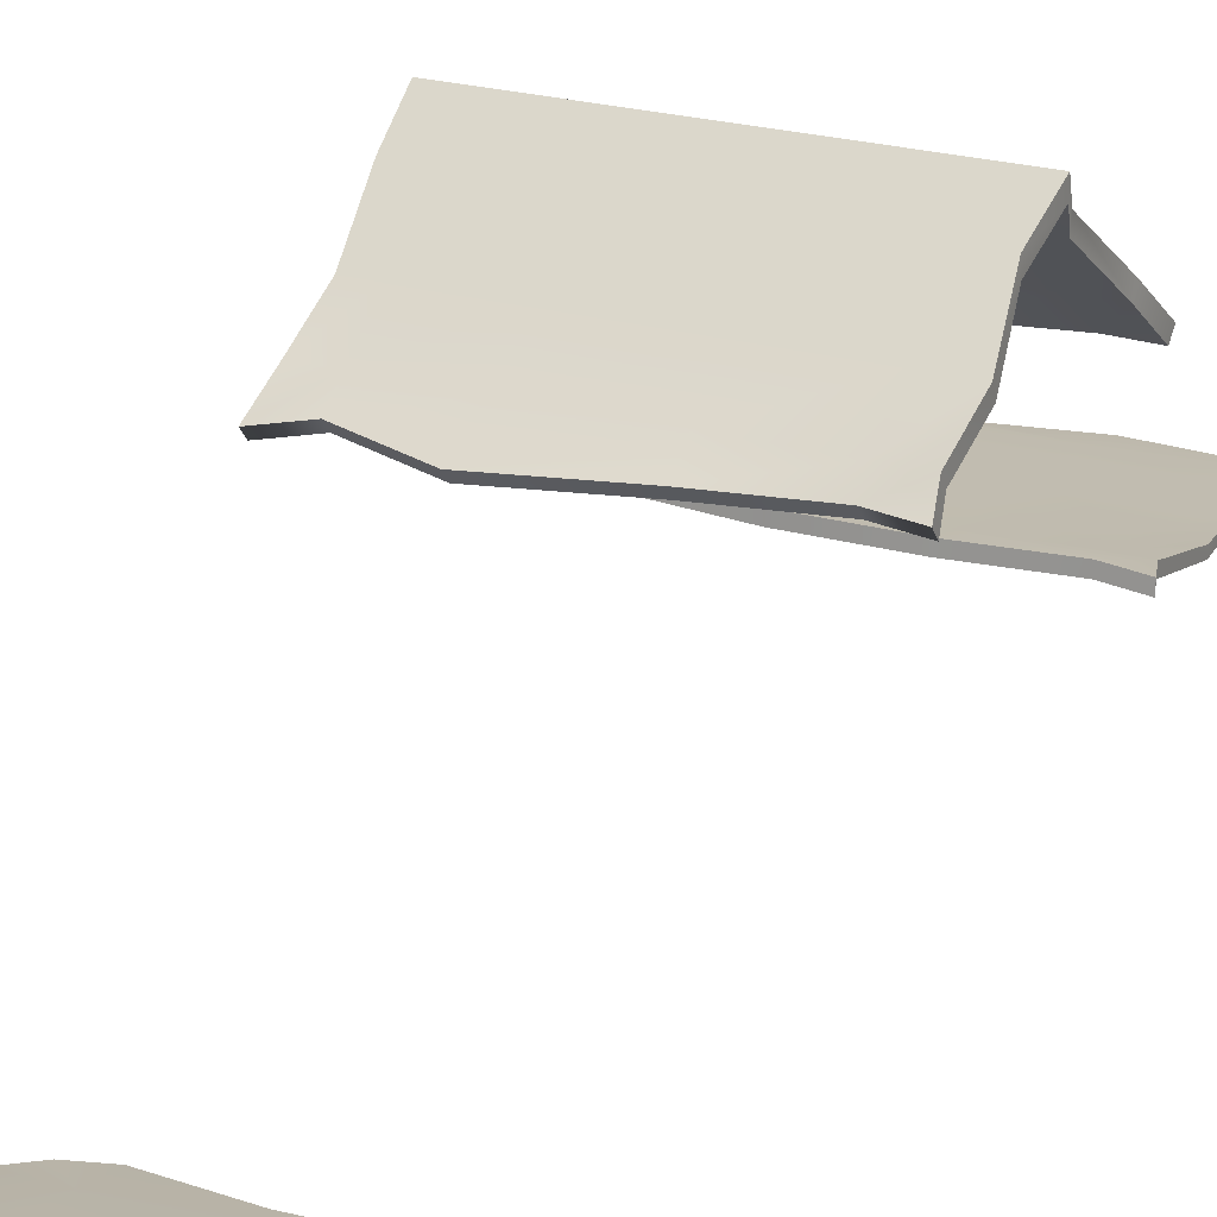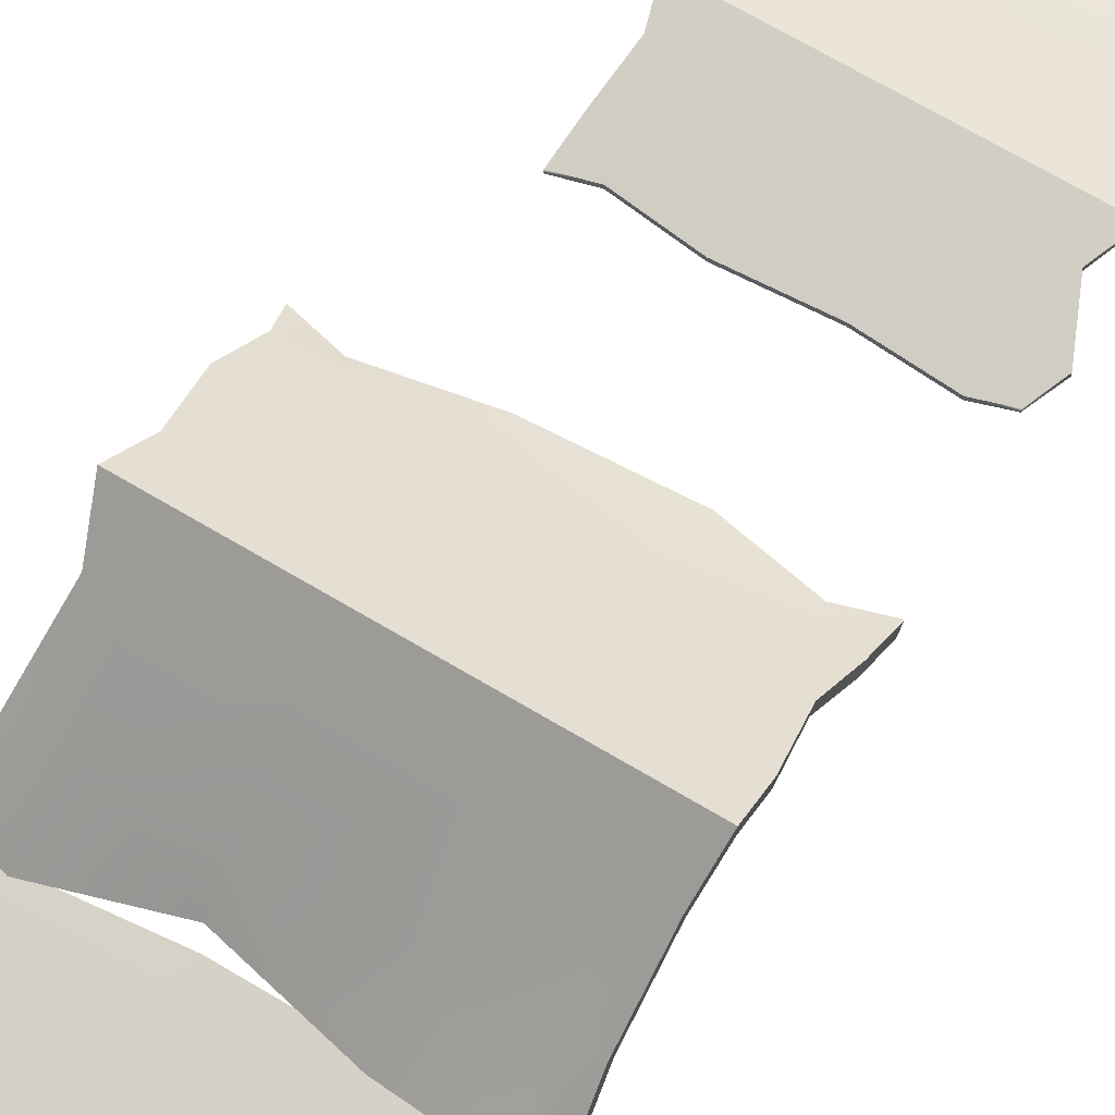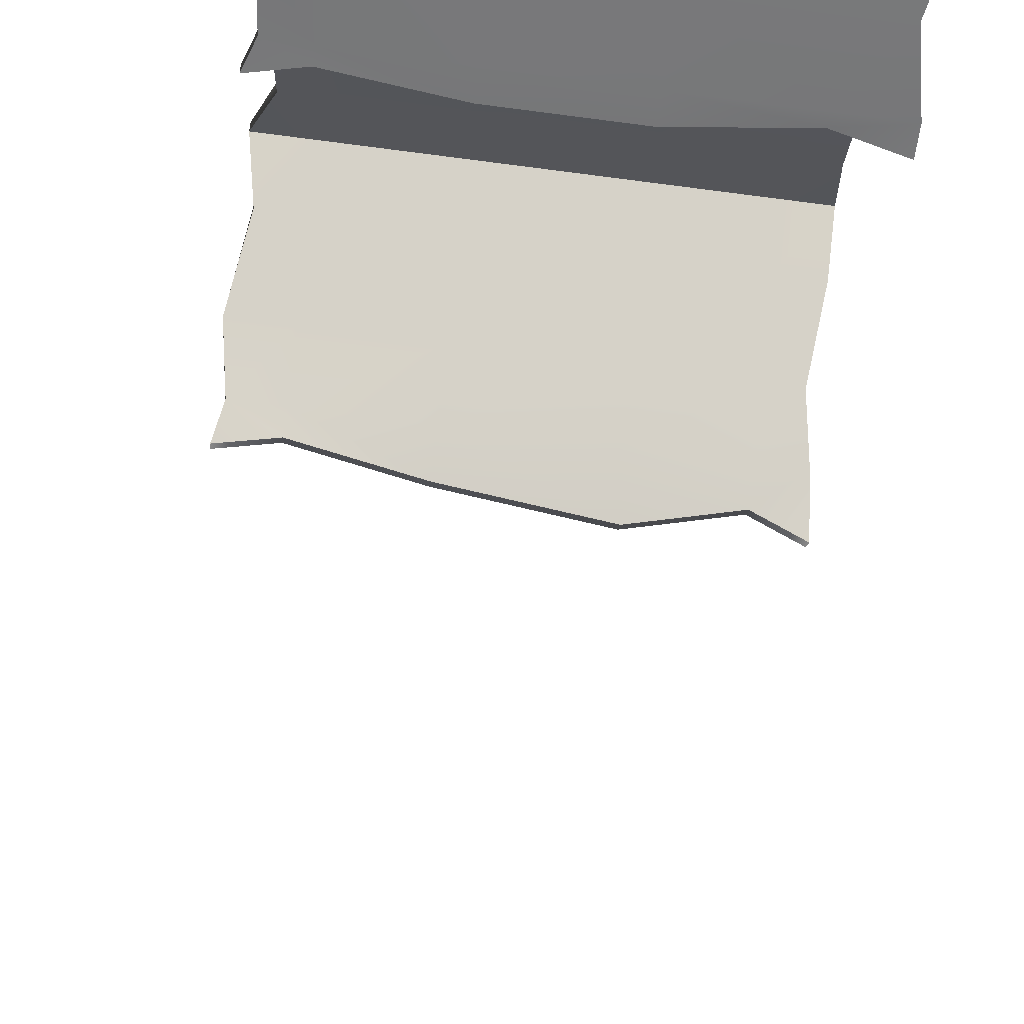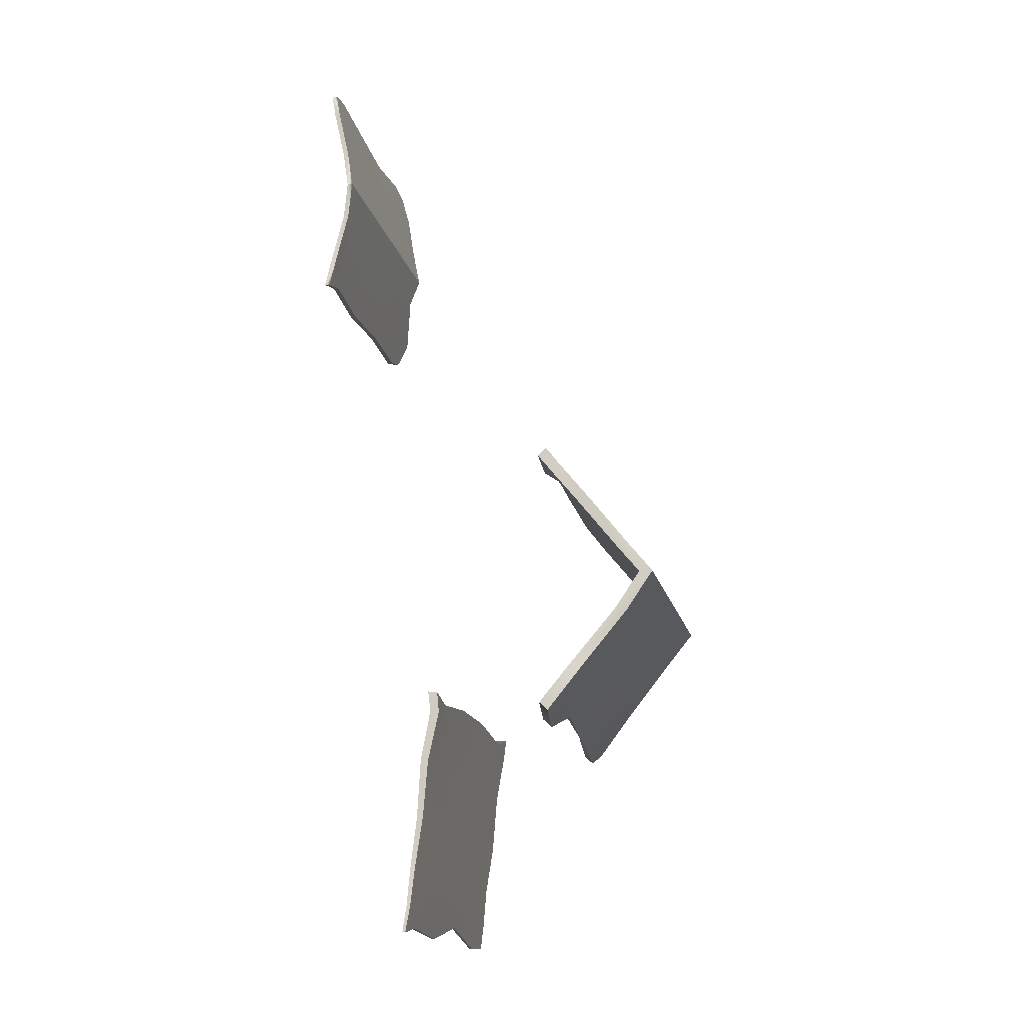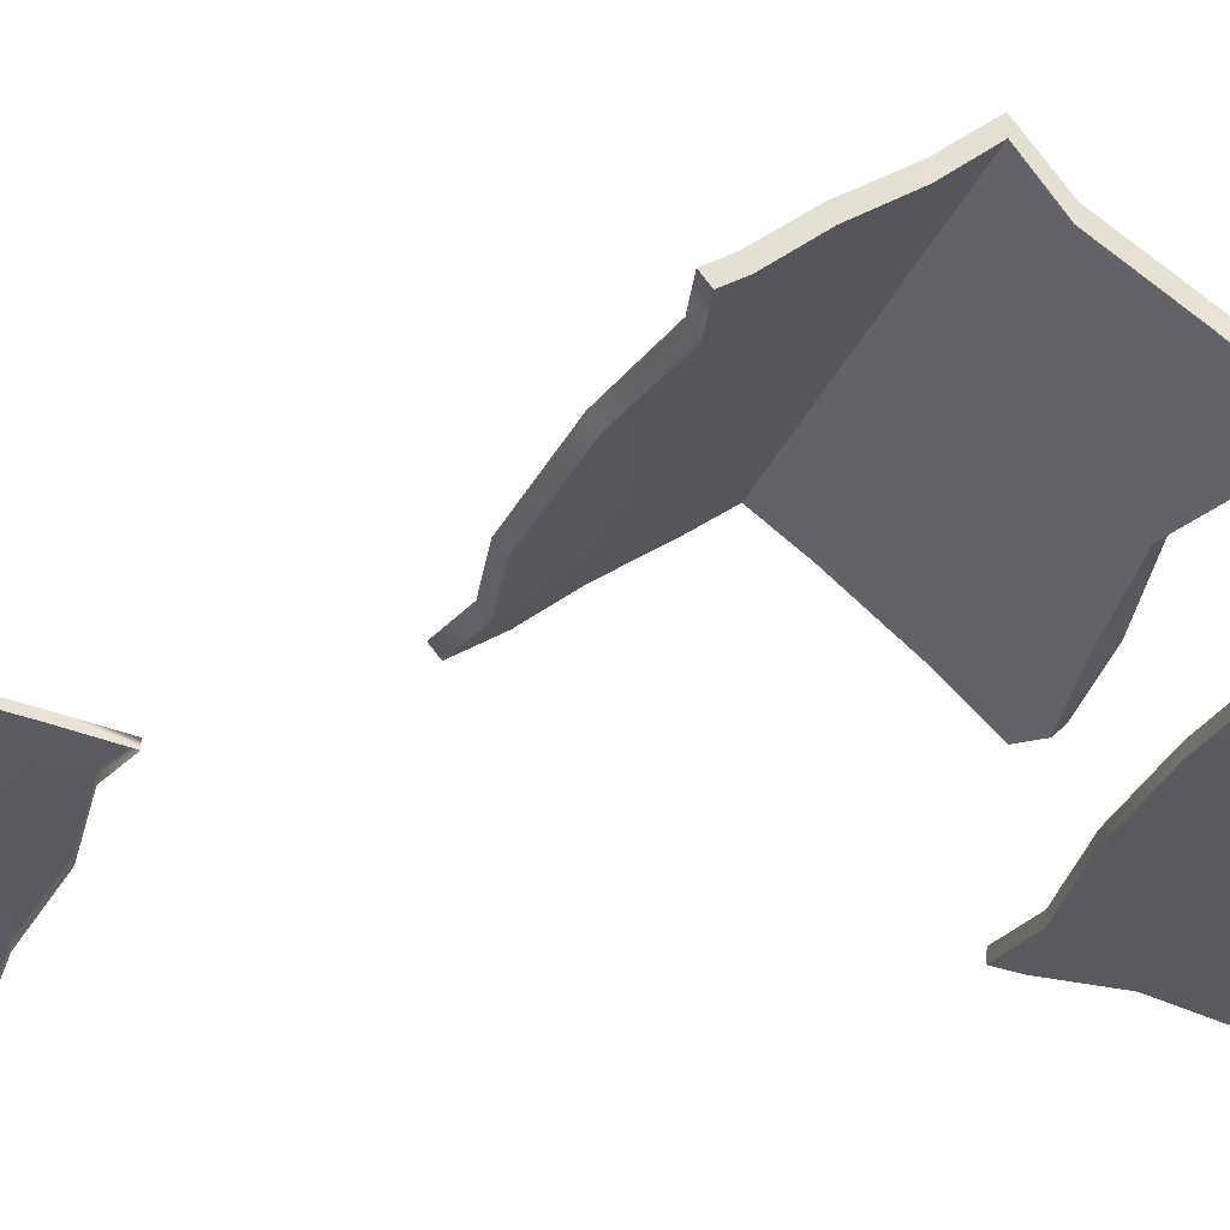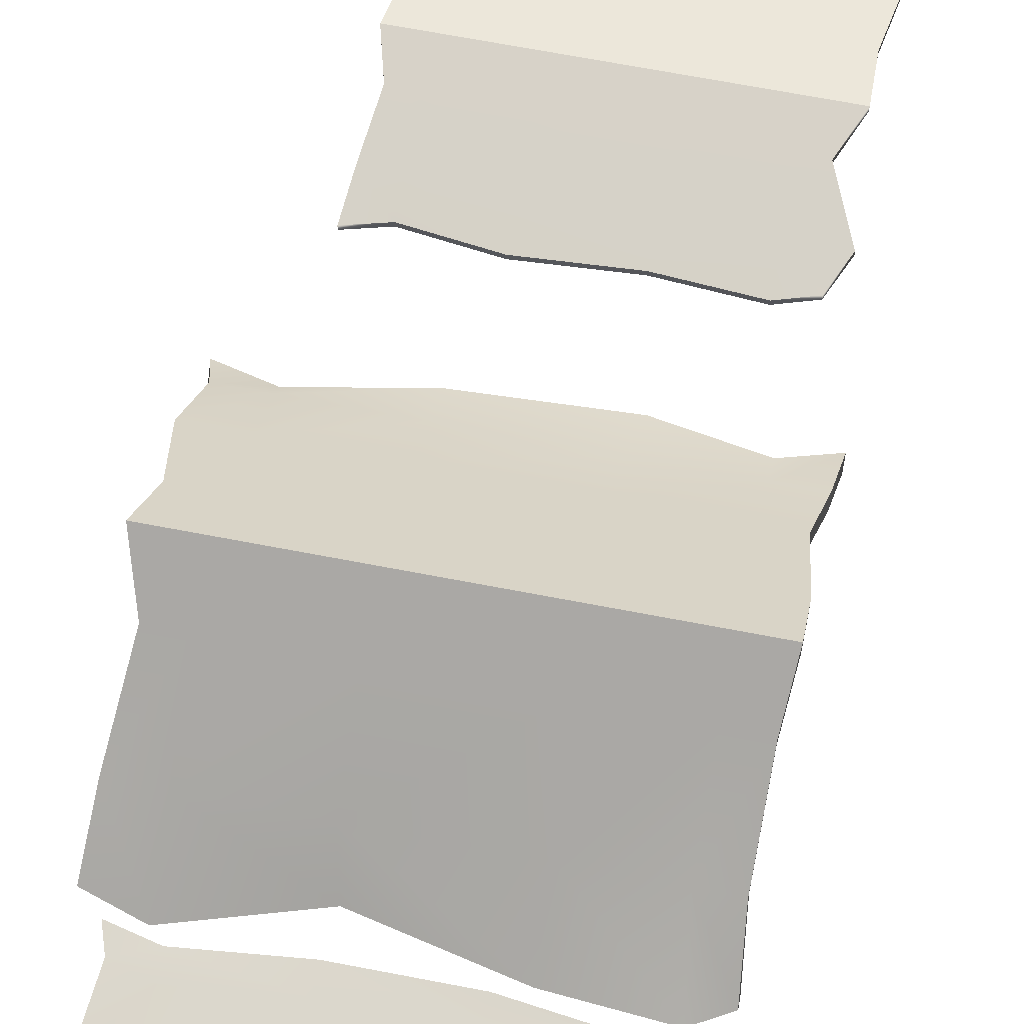
<metadata>
{"format":"obj","ext":"obj","renderer":"f3d","projection":"perspective","resolution":1024,"background":"white","views":[{"elev":22.5,"azim":26.5,"up":"+Y"},{"elev":70.4,"azim":-149.4,"up":"+Y"},{"elev":-63.2,"azim":172.2,"up":"+Y"},{"elev":-16.5,"azim":102.7,"up":"+Z"},{"elev":-29.9,"azim":70.4,"up":"+Y"},{"elev":65.6,"azim":-168.9,"up":"+Y"}]}
</metadata>
<code>
g default
v -86.84 32.89 688.3
v -63.19 32.89 688.3
v -63.19 32.87 708.3
v -87.1 32.48 709.2
v -86.84 33.53 687.6
v -63.19 33.53 687.6
v -63.19 33.53 708.8
v -87.1 33.14 709.7
v -63.19 41.88 698.2
v -86.83 41.88 698.2
v -63.19 40.86 698.2
v -86.83 40.86 698.2
v -65.98 32.64 687.4
v -65.98 33.28 686.8
v -65.98 41.88 698.2
v -65.98 33.53 708.2
v -65.98 32.87 707.6
v -65.98 40.86 698.2
v -72.45 32.89 689.3
v -72.45 33.53 688.7
v -71.96 41.88 698.2
v -71.96 33.53 709.3
v -71.96 32.87 708.7
v -71.96 40.86 698.2
v -79.71 32.89 688.3
v -79.71 33.53 687.1
v -79.16 41.88 698.2
v -79.58 33.01 709.9
v -79.58 32.34 709.3
v -79.16 40.86 698.2
v -85.09 32.43 687.4
v -85.09 33.08 686.8
v -84.54 41.88 698.2
v -84.54 33.53 708.8
v -84.54 32.87 708.3
v -84.54 40.86 698.2
v -63.45 35.32 691.3
v -63.45 36.08 690.9
v -65.98 36.08 690.9
v -71.96 36.08 690.9
v -79.71 36.08 690.9
v -84.54 36.08 690.9
v -86.51 36.08 690.9
v -86.51 35.32 691.3
v -84.54 35.32 691.3
v -79.71 35.32 691.3
v -71.96 35.32 691.3
v -65.98 35.32 691.3
v -86.55 38.76 695.6
v -86.55 39.68 695.4
v -84.54 39.68 695.4
v -79.16 39.68 695.4
v -71.96 39.68 695.4
v -65.98 39.68 695.4
v -64.12 39.68 695.4
v -64.12 38.76 695.6
v -65.98 38.76 695.6
v -71.96 38.76 695.6
v -79.16 38.76 695.6
v -84.54 38.76 695.6
v -86.83 39.84 700.8
v -86.83 38.91 700.7
v -84.54 38.91 700.7
v -79.16 38.91 700.7
v -71.96 38.91 700.7
v -65.98 38.91 700.7
v -63.74 38.91 700.7
v -63.74 39.84 700.8
v -65.98 39.84 700.8
v -71.96 39.84 700.8
v -79.16 39.84 700.8
v -84.54 39.84 700.8
v -63.06 36.89 704.6
v -63.06 36.08 704.2
v -65.98 36.08 704.2
v -71.96 36.08 704.2
v -79.16 36.08 704.2
v -84.54 36.08 704.2
v -86.35 36.08 704.2
v -86.35 36.89 704.6
v -84.54 36.89 704.6
v -79.16 36.89 704.6
v -71.96 36.89 704.6
v -65.98 36.89 704.6
v -63.57 34.74 707.3
v -63.57 34.02 706.8
v -65.98 34.02 706.8
v -71.96 34.02 706.8
v -79.16 34.02 706.8
v -84.54 34.02 706.8
v -86.83 34.02 706.8
v -86.83 34.74 707.3
v -84.54 34.74 707.3
v -79.16 34.74 707.3
v -71.96 34.74 707.3
v -65.98 34.74 707.3
v -86.96 22.36 671.1
v -62.85 22.36 671.1
v -62.85 24.14 689.4
v -86.96 24.14 689.4
v -86.96 22.59 671.1
v -62.85 22.59 671.1
v -62.85 24.86 689.4
v -86.96 24.86 689.4
v -63.34 24.2 688
v -63.34 24.88 687.9
v -86.96 24.68 687.9
v -86.96 24 688
v -62.85 23.62 684.1
v -62.85 24.2 684
v -86.19 24.2 684
v -86.19 23.62 684.1
v -63.49 23.2 679.8
v -63.49 23.66 679.7
v -86.96 23.66 679.7
v -86.96 23.2 679.8
v -63.18 22.84 676
v -63.18 23.2 676
v -86.45 23.2 676
v -86.45 22.84 676
v -63.24 22.56 673.2
v -63.24 22.84 673.1
v -86.96 22.84 673.1
v -86.96 22.56 673.2
v -65.37 22.36 671.6
v -65.37 22.59 671.6
v -65.37 22.84 673.1
v -65.37 23.2 676
v -65.37 23.66 679.7
v -65.37 24.2 684
v -65.37 24.68 687.3
v -65.37 24.86 688.8
v -65.37 24.14 688.8
v -65.37 24 688
v -65.37 23.62 684.1
v -65.37 23.2 679.8
v -65.37 22.84 676
v -65.37 22.56 673.2
v -71.19 22.36 671.1
v -71.19 22.59 671.1
v -71.19 22.84 673.1
v -71.19 23.2 676
v -71.19 23.66 679.7
v -71.19 24.2 684
v -71.19 24.68 687.9
v -71.19 24.86 689.4
v -71.19 24.14 689.4
v -71.19 24 688
v -71.19 23.62 684.1
v -71.19 23.2 679.8
v -71.19 22.84 676
v -71.19 22.56 673.2
v -77.68 22.36 672.4
v -77.68 22.59 672.3
v -77.68 22.84 673.1
v -77.68 23.2 676
v -77.68 23.66 679.7
v -77.68 24.2 684
v -77.68 24.68 687.9
v -77.68 24.86 689.4
v -77.68 24.14 689.4
v -77.68 24 688
v -77.68 23.62 684.1
v -77.68 23.2 679.8
v -77.68 22.84 676
v -77.68 22.56 673.2
v -83.7 22.36 671
v -83.7 22.59 671
v -83.7 22.84 673.1
v -83.7 23.2 676
v -83.7 23.66 679.7
v -83.7 24.2 684
v -83.7 24.68 687.9
v -83.7 24.86 688.6
v -83.7 24.14 688.7
v -83.7 24 688
v -83.7 23.62 684.1
v -83.7 23.2 679.8
v -83.7 22.84 676
v -83.7 22.56 673.2
v -84.9 14.71 725.8
v -85.43 16.48 734.3
v -63.81 16.48 734.3
v -63.81 14.71 725.1
v -85.29 14.71 743.2
v -64.21 14.71 743.2
v -84.9 14.31 725.8
v -85.43 16.08 734.3
v -63.81 16.08 734.3
v -63.81 14.31 725.1
v -85.29 14.31 743.2
v -64.21 14.31 743.2
v -64.31 15.46 737.5
v -64.31 15.86 737.5
v -85.36 15.86 737.5
v -85.36 15.46 737.5
v -85.92 14.78 741.1
v -85.92 15.18 741.1
v -63.81 15.18 741.1
v -63.81 14.78 741.1
v -64.53 15.57 731.6
v -64.53 15.97 731.6
v -84.26 15.97 731.6
v -84.26 15.57 731.6
v -64.06 14.84 727.8
v -64.06 15.25 727.8
v -85.92 15.25 727.8
v -85.92 14.84 727.8
v -66.2 14.31 725.7
v -66.2 14.71 725.7
v -66.2 15.25 727.8
v -66.2 15.97 731.6
v -66.2 16.48 734.3
v -66.2 15.86 737.5
v -66.2 15.18 741.1
v -66.2 14.71 743.5
v -66.2 14.31 743.5
v -71.23 14.31 725.1
v -71.23 14.71 725.1
v -71.23 15.25 727.8
v -71.23 15.97 731.6
v -71.23 16.48 734.3
v -71.23 15.86 737.5
v -71.23 15.18 741.1
v -71.23 14.71 743.2
v -71.23 14.31 743.2
v -77.33 14.31 725.5
v -77.33 14.71 725.5
v -77.33 15.25 727.8
v -77.33 15.97 731.6
v -77.33 16.48 734.3
v -77.33 15.86 737.5
v -77.33 15.18 741.1
v -77.33 14.71 742.8
v -77.33 14.31 742.8
v -82.74 14.31 725.1
v -82.74 14.71 725.1
v -82.74 15.25 727.8
v -82.74 15.97 731.6
v -82.74 16.48 734.3
v -82.74 15.86 737.5
v -82.74 15.18 741.1
v -82.74 14.71 743.5
v -82.74 14.31 743.5
g polySurface210
f 56 57 48 37
f 68 69 84 73
f 13 14 6 2
f 79 80 61 62
f 3 7 16 17
f 43 44 49 50
f 38 39 54 55
f 74 75 66 67
f 73 74 67 68
f 37 38 55 56
f 19 20 14 13
f 39 40 53 54
f 69 70 83 84
f 17 16 22 23
f 75 76 65 66
f 57 58 47 48
f 25 26 20 19
f 40 41 52 53
f 70 71 82 83
f 23 22 28 29
f 76 77 64 65
f 58 59 46 47
f 31 32 26 25
f 41 42 51 52
f 71 72 81 82
f 29 28 34 35
f 77 78 63 64
f 59 60 45 46
f 1 5 32 31
f 42 43 50 51
f 72 61 80 81
f 35 34 8 4
f 62 63 78 79
f 44 45 60 49
f 2 6 38 37
f 14 39 38 6
f 20 40 39 14
f 26 41 40 20
f 32 42 41 26
f 5 43 42 32
f 1 44 43 5
f 1 31 45 44
f 46 45 31 25
f 47 46 25 19
f 48 47 19 13
f 37 48 13 2
f 50 49 12 10
f 51 50 10 33
f 52 51 33 27
f 53 52 27 21
f 54 53 21 15
f 55 54 15 9
f 56 55 9 11
f 18 57 56 11
f 24 58 57 18
f 30 59 58 24
f 36 60 59 30
f 49 60 36 12
f 62 61 10 12
f 12 36 63 62
f 64 63 36 30
f 65 64 30 24
f 66 65 24 18
f 67 66 18 11
f 68 67 11 9
f 15 69 68 9
f 21 70 69 15
f 27 71 70 21
f 33 72 71 27
f 10 61 72 33
f 85 86 74 73
f 86 87 75 74
f 87 88 76 75
f 88 89 77 76
f 89 90 78 77
f 79 78 90 91
f 91 92 80 79
f 81 80 92 93
f 82 81 93 94
f 83 82 94 95
f 84 83 95 96
f 73 84 96 85
f 3 86 85 7
f 17 87 86 3
f 23 88 87 17
f 29 89 88 23
f 35 90 89 29
f 91 90 35 4
f 4 8 92 91
f 93 92 8 34
f 94 93 34 28
f 95 94 28 22
f 96 95 22 16
f 85 96 16 7
f 133 134 105 99
f 106 131 132 103
f 125 126 102 98
f 105 106 103 99
f 99 103 132 133
f 107 108 100 104
f 109 110 106 105
f 110 130 131 106
f 111 112 108 107
f 134 135 109 105
f 113 114 110 109
f 114 129 130 110
f 115 116 112 111
f 135 136 113 109
f 117 118 114 113
f 118 128 129 114
f 119 120 116 115
f 136 137 117 113
f 121 122 118 117
f 122 127 128 118
f 123 124 120 119
f 137 138 121 117
f 98 102 122 121
f 126 127 122 102
f 101 97 124 123
f 138 125 98 121
f 139 140 126 125
f 140 141 127 126
f 128 127 141 142
f 129 128 142 143
f 130 129 143 144
f 131 130 144 145
f 132 131 145 146
f 133 132 146 147
f 147 148 134 133
f 148 149 135 134
f 149 150 136 135
f 150 151 137 136
f 151 152 138 137
f 152 139 125 138
f 153 154 140 139
f 154 155 141 140
f 142 141 155 156
f 143 142 156 157
f 144 143 157 158
f 145 144 158 159
f 146 145 159 160
f 147 146 160 161
f 161 162 148 147
f 162 163 149 148
f 163 164 150 149
f 164 165 151 150
f 165 166 152 151
f 166 153 139 152
f 167 168 154 153
f 168 169 155 154
f 156 155 169 170
f 157 156 170 171
f 158 157 171 172
f 159 158 172 173
f 160 159 173 174
f 161 160 174 175
f 175 176 162 161
f 176 177 163 162
f 177 178 164 163
f 178 179 165 164
f 179 180 166 165
f 180 167 153 166
f 97 101 168 167
f 101 123 169 168
f 170 169 123 119
f 171 170 119 115
f 172 171 115 111
f 173 172 111 107
f 174 173 107 104
f 175 174 104 100
f 108 176 175 100
f 112 177 176 108
f 116 178 177 112
f 120 179 178 116
f 124 180 179 120
f 97 167 180 124
f 202 212 213 183
f 194 214 215 199
f 203 204 188 182
f 189 201 202 183
f 190 209 210 184
f 195 196 197 198
f 216 217 192 186
f 199 200 193 194
f 194 193 189 183
f 213 214 194 183
f 188 196 195 182
f 198 197 191 185
f 199 215 216 186
f 192 200 199 186
f 202 201 205 206
f 206 211 212 202
f 207 208 204 203
f 206 205 190 184
f 210 211 206 184
f 187 208 207 181
f 210 209 218 219
f 219 220 211 210
f 212 211 220 221
f 213 212 221 222
f 222 223 214 213
f 215 214 223 224
f 216 215 224 225
f 225 226 217 216
f 219 218 227 228
f 228 229 220 219
f 221 220 229 230
f 222 221 230 231
f 231 232 223 222
f 224 223 232 233
f 225 224 233 234
f 234 235 226 225
f 228 227 236 237
f 237 238 229 228
f 230 229 238 239
f 231 230 239 240
f 240 241 232 231
f 233 232 241 242
f 234 233 242 243
f 243 244 235 234
f 237 236 187 181
f 181 207 238 237
f 239 238 207 203
f 240 239 203 182
f 182 195 241 240
f 242 241 195 198
f 243 242 198 185
f 191 244 243 185

</code>
